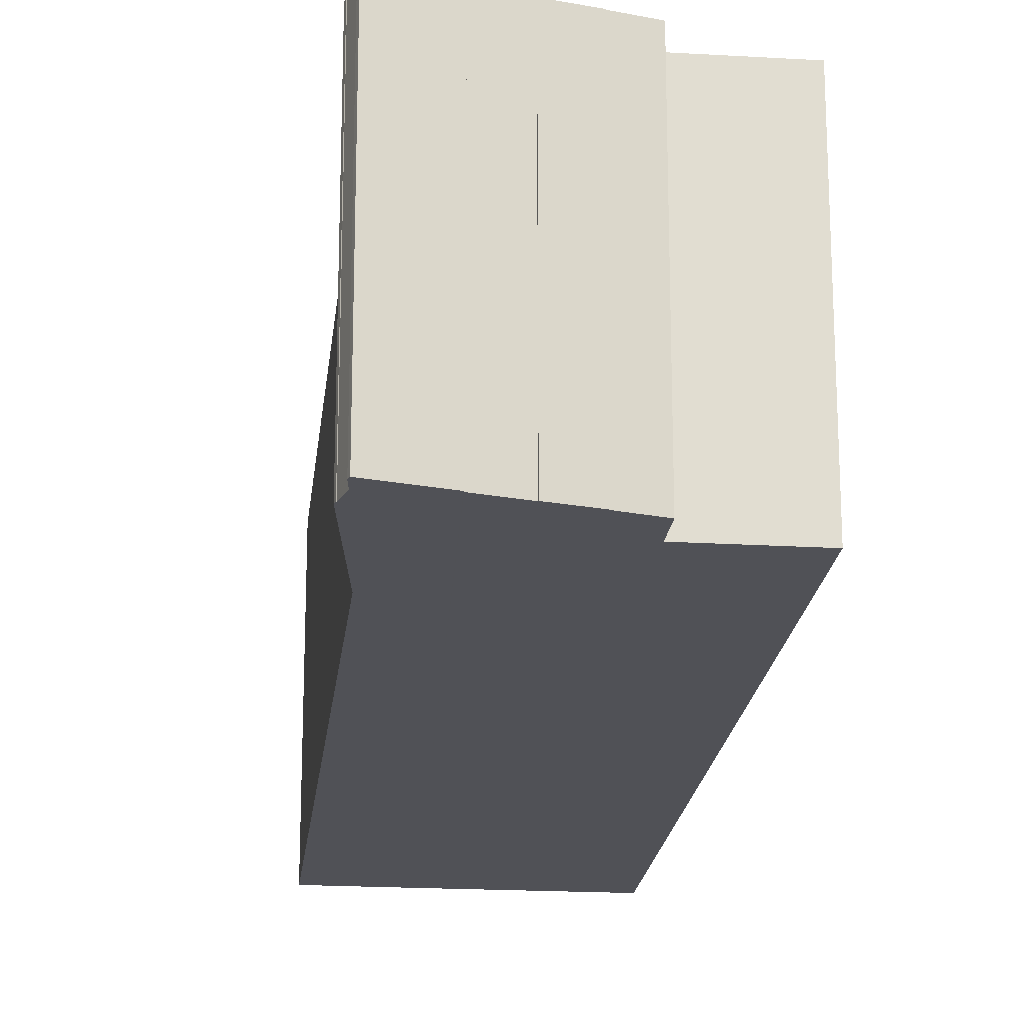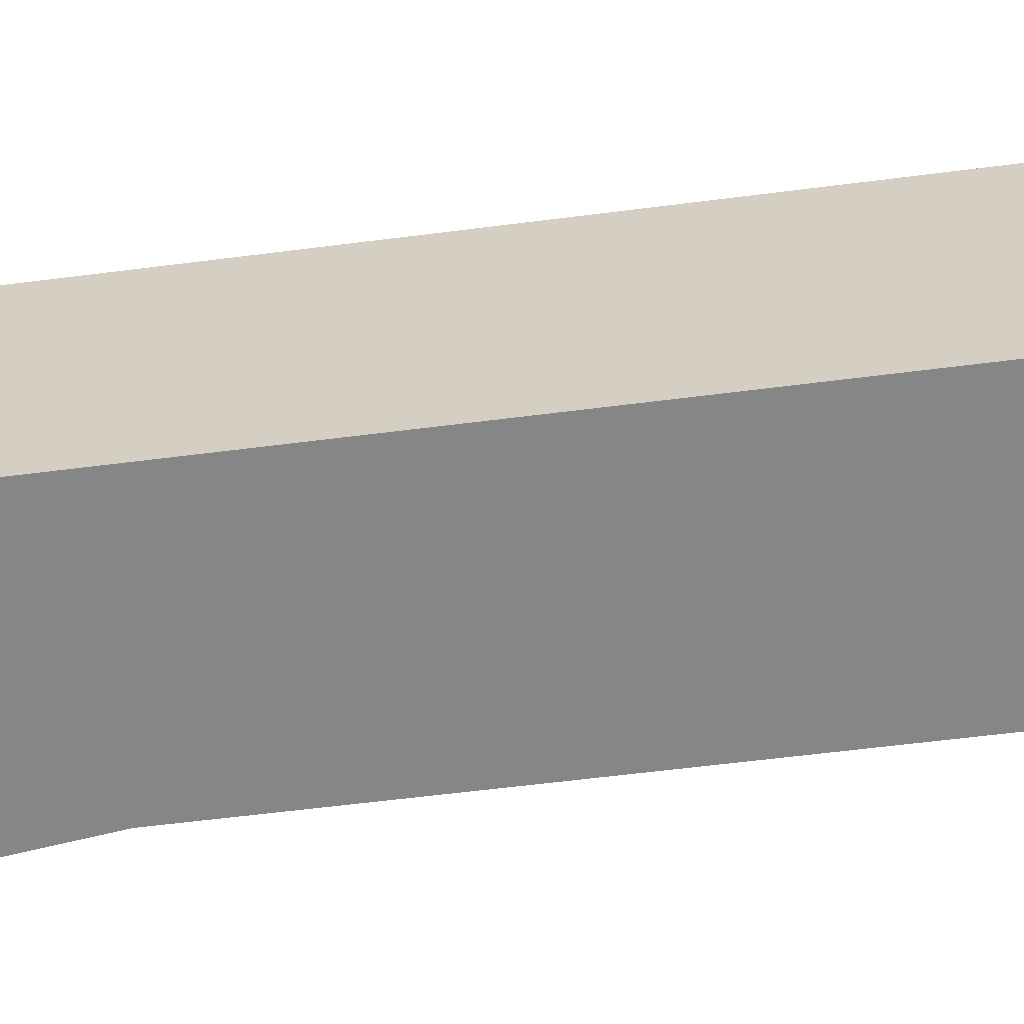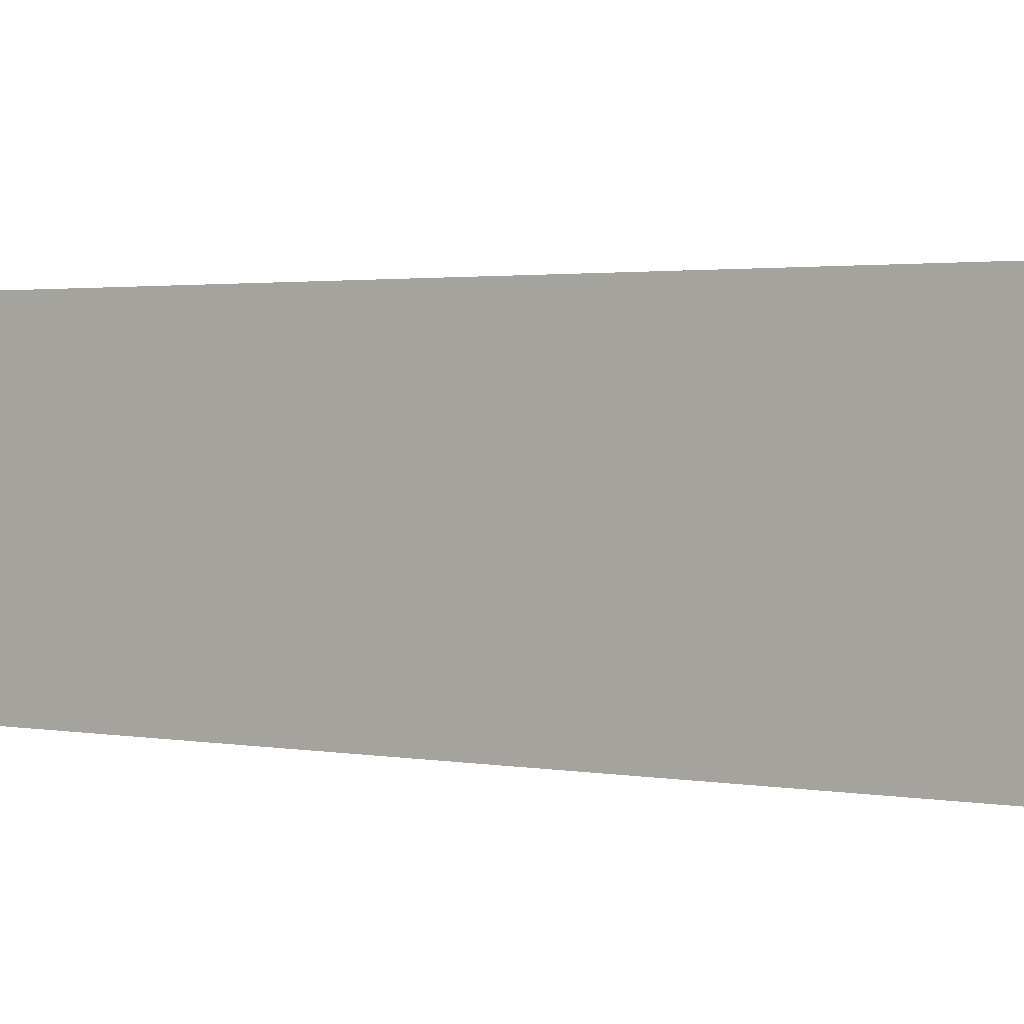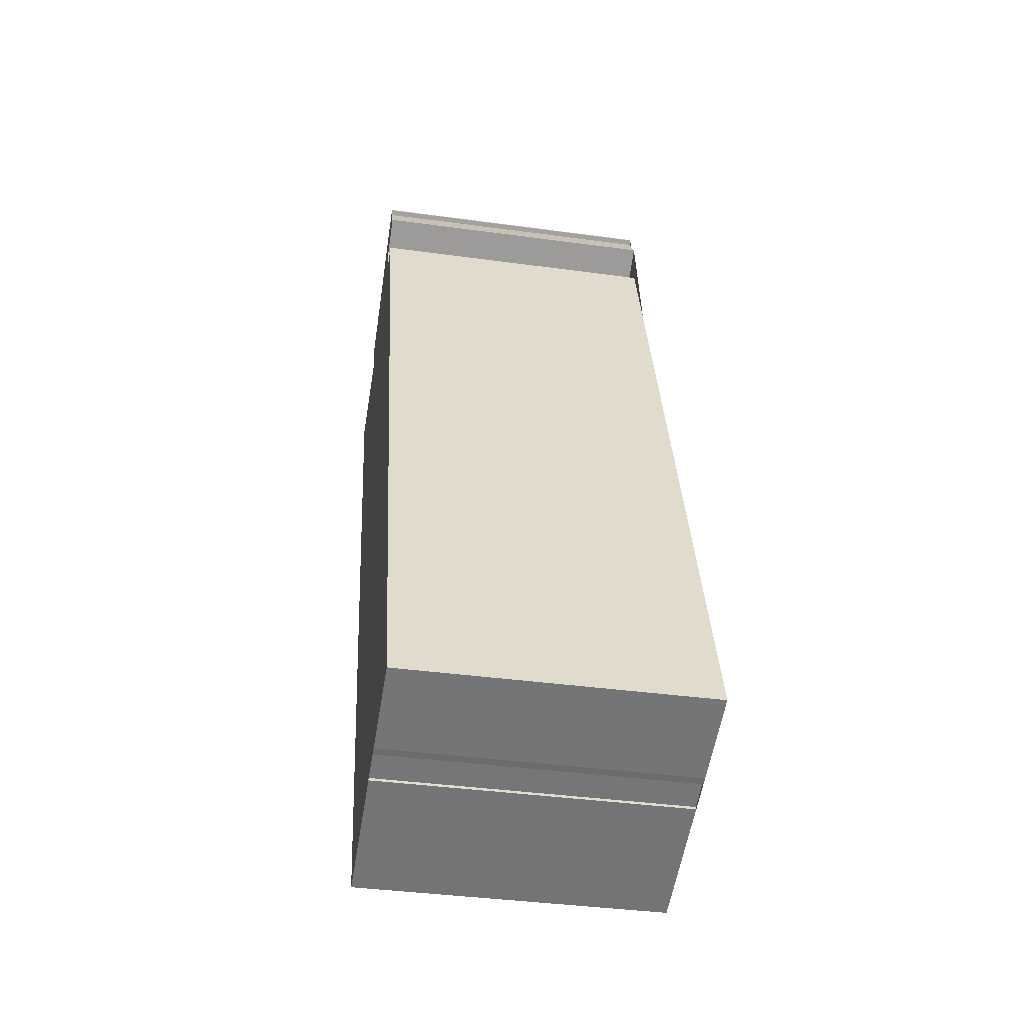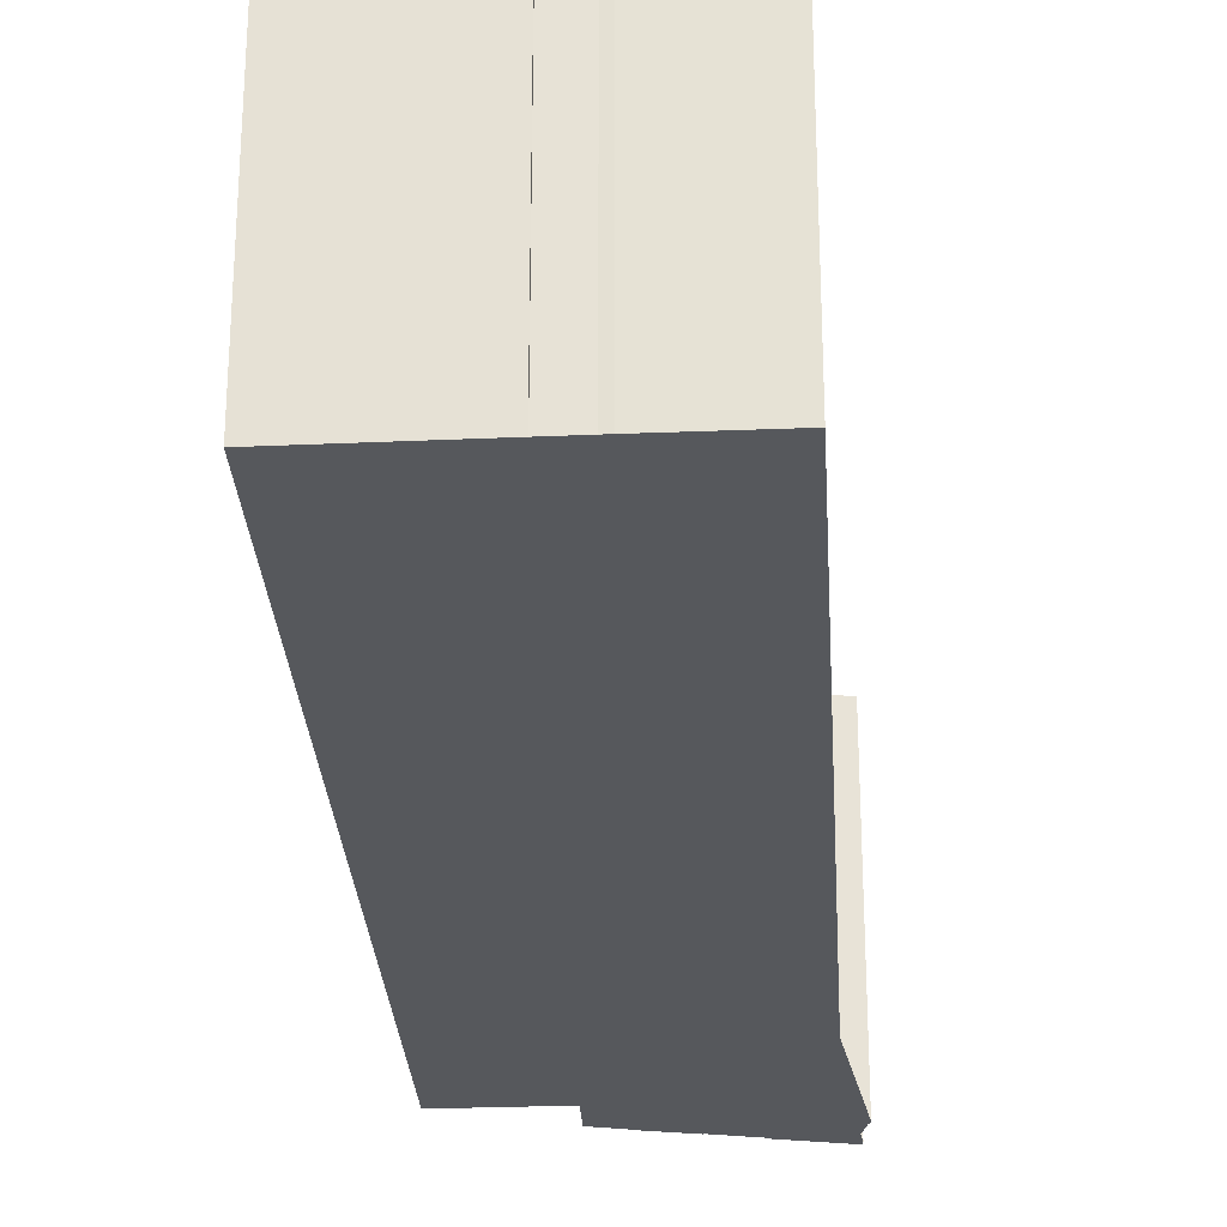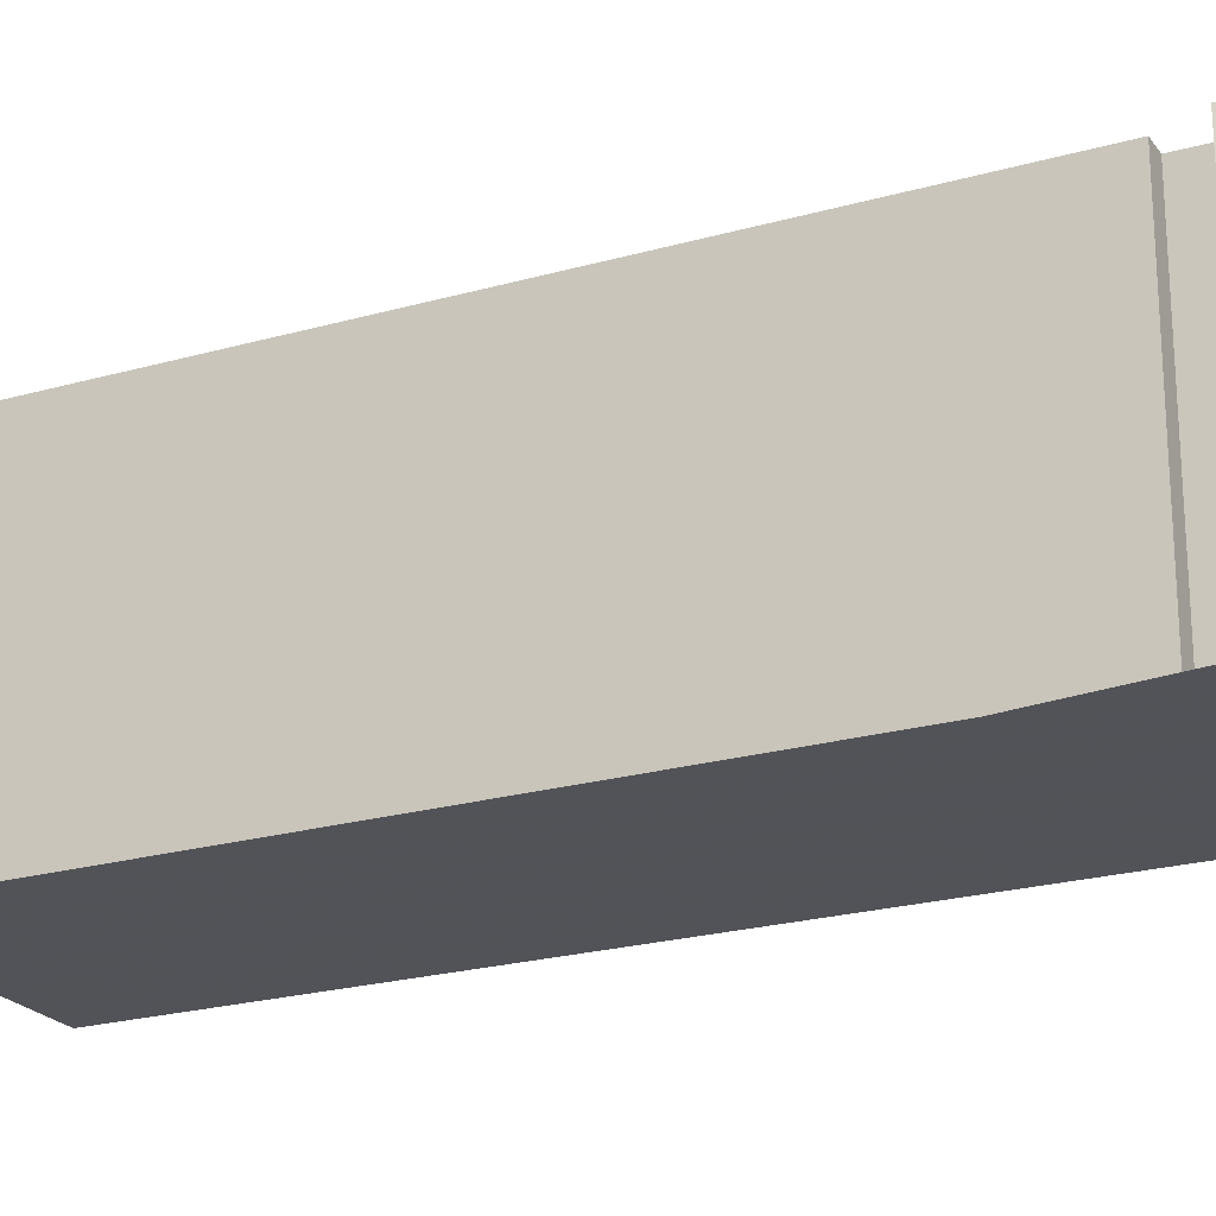
<metadata>
{"format":"obj","ext":"obj","renderer":"f3d","projection":"perspective","resolution":1024,"background":"white","views":[{"elev":-20.3,"azim":-169.2,"up":"+Z"},{"elev":-62.0,"azim":-65.8,"up":"+Z"},{"elev":1.9,"azim":-38.4,"up":"+Z"},{"elev":-39.5,"azim":80.4,"up":"+Y"},{"elev":-28.2,"azim":20.4,"up":"+Z"},{"elev":-22.5,"azim":133.1,"up":"+Z"}]}
</metadata>
<code>
v -146.2 -2151 15.54
v -150.8 -2152 15.55
v -151.1 -2152 15.55
v -151.2 -2152 15.55
v -152.7 -2152 15.55
v -152.6 -2153 15.55
v -159.3 -2155 15.56
v -171.4 -2114 15.54
v -166.5 -2113 15.54
v -167.1 -2111 15.53
v -165.5 -2110 15.53
v -165.5 -2110 15.53
v -163.6 -2109 15.53
v -163.6 -2109 15.53
v -161.8 -2108 15.53
v -161.8 -2108 15.53
v -159 -2106 15.52
v -158.9 -2107 15.52
v -159.2 -2107 15.52
v -158.2 -2108 15.52
v -158.2 -2108 15.52
v -158.1 -2108 15.52
v -159.9 -2109 15.52
v -159.5 -2111 15.52
v -158.4 -2111 15.52
v -154.5 -2153 15.55
v -161.5 -2147 15.56
v -159.1 -2106 15.52
v -159 -2107 15.52
v -158.8 -2107 15.52
v -158.4 -2109 15.52
v -171 -2116 15.54
v -159.9 -2109 15.52
v -159 -2106 15.52
v -159 -2106 15.52
v -167.1 -2111 15.53
v -159.4 -2111 15.52
v -147.3 -2151 15.54
v -160.5 -2107 15.52
v -159.9 -2109 15.52
v -160.5 -2107 15.52
v -154.4 -2153 15.55
v -166.5 -2113 15.54
v -166.6 -2113 15.54
v -166.6 -2113 15.54
v -166.9 -2113 15.54
v -159.4 -2111 15.52
v -165.5 -2113 15.53
v -158.4 -2111 15.52
v -165.4 -2113 15.53
v -159.5 -2111 15.52
v -166.5 -2113 15.54
v -161.4 -2147 15.56
v -171 -2116 15.54
v -171.4 -2114 15.54
v -159.2 -2155 15.56
v -159.6 -2107 15.52
v -159.6 -2107 15.52
v -158.4 -2111 15.52
v -146.2 -2151 15.54
v -158.4 -2111 15.52
v -159 -2109 15.52
v -154.4 -2153 15.55
v -154.5 -2153 15.55
v -147.3 -2151 15.54
v -151.1 -2152 15.55
v -152.7 -2153 15.55
v -146.3 -2151 15.54
v -159.2 -2155 15.56
v -159.3 -2155 15.56
v -146.2 -2151 15.54
v -146.2 -2151 15.54
v -146.2 -2151 15.54
v -146.2 -2151 0
v -146.2 -2151 0
v -151.1 -2152 15.55
v -150.8 -2152 15.55
v -150.8 -2152 0
v -151.1 -2152 -1.776e-15
v -151.1 -2152 15.55
v -151.1 -2152 15.55
v -151.1 -2152 -1.776e-15
v -151.1 -2152 0
v -152.7 -2152 15.55
v -151.2 -2152 15.55
v -151.2 -2152 1.776e-15
v -152.7 -2152 -1.776e-15
v -152.7 -2153 15.55
v -152.7 -2152 15.55
v -152.7 -2152 -1.776e-15
v -152.7 -2153 1.776e-15
v -154.4 -2153 15.55
v -152.6 -2153 15.55
v -152.6 -2153 0
v -154.4 -2153 1.776e-15
v -159.3 -2155 15.56
v -159.3 -2155 15.56
v -159.3 -2155 0
v -159.3 -2155 0
v -171.4 -2114 15.54
v -171.4 -2114 15.54
v -171.4 -2114 0
v -171.4 -2114 1.776e-15
v -166.5 -2113 15.54
v -166.5 -2113 15.54
v -166.5 -2113 -1.776e-15
v -166.5 -2113 -1.776e-15
v -165.5 -2110 15.53
v -167.1 -2111 15.53
v -167.1 -2111 -1.776e-15
v -165.5 -2110 1.776e-15
v -165.5 -2110 15.53
v -165.5 -2110 15.53
v -165.5 -2110 1.776e-15
v -165.5 -2110 1.776e-15
v -163.6 -2109 15.53
v -165.5 -2110 15.53
v -165.5 -2110 1.776e-15
v -163.6 -2109 1.776e-15
v -163.6 -2109 15.53
v -163.6 -2109 15.53
v -163.6 -2109 1.776e-15
v -163.6 -2109 0
v -161.8 -2108 15.53
v -163.6 -2109 15.53
v -163.6 -2109 0
v -161.8 -2108 0
v -161.8 -2108 15.53
v -161.8 -2108 15.53
v -161.8 -2108 0
v -161.8 -2108 -1.776e-15
v -160.5 -2107 15.52
v -161.8 -2108 15.53
v -161.8 -2108 -1.776e-15
v -160.5 -2107 0
v -159 -2106 15.52
v -159 -2106 15.52
v -159 -2106 -1.776e-15
v -159 -2106 0
v -159 -2107 15.52
v -158.9 -2107 15.52
v -158.9 -2107 1.776e-15
v -159 -2107 0
v -158.8 -2107 15.52
v -159.2 -2107 15.52
v -159.2 -2107 0
v -158.8 -2107 1.776e-15
v -158.2 -2108 15.52
v -158.2 -2108 15.52
v -158.2 -2108 1.776e-15
v -158.2 -2108 0
v -158.1 -2108 15.52
v -158.2 -2108 15.52
v -158.2 -2108 0
v -158.1 -2108 0
v -158.4 -2109 15.52
v -158.1 -2108 15.52
v -158.1 -2108 0
v -158.4 -2109 0
v -159.9 -2109 15.52
v -159.9 -2109 15.52
v -159.9 -2109 -1.776e-15
v -159.9 -2109 0
v -159.4 -2111 15.52
v -159.5 -2111 15.52
v -159.5 -2111 0
v -159.4 -2111 0
v -158.4 -2111 15.52
v -158.4 -2111 15.52
v -158.4 -2111 1.776e-15
v -158.4 -2111 -1.776e-15
v -159.2 -2155 15.56
v -154.5 -2153 15.55
v -154.5 -2153 0
v -159.2 -2155 0
v -171 -2116 15.54
v -161.5 -2147 15.56
v -161.5 -2147 -1.776e-15
v -171 -2116 0
v -159 -2106 15.52
v -159.1 -2106 15.52
v -159.1 -2106 0
v -159 -2106 -1.776e-15
v -159.2 -2107 15.52
v -159 -2107 15.52
v -159 -2107 0
v -159.2 -2107 0
v -158.2 -2108 15.52
v -158.8 -2107 15.52
v -158.8 -2107 1.776e-15
v -158.2 -2108 1.776e-15
v -159 -2109 15.52
v -158.4 -2109 15.52
v -158.4 -2109 0
v -159 -2109 0
v -171.4 -2114 15.54
v -171 -2116 15.54
v -171 -2116 0
v -171.4 -2114 0
v -159.5 -2111 15.52
v -159.9 -2109 15.52
v -159.9 -2109 0
v -159.5 -2111 -1.776e-15
v -158.9 -2107 15.52
v -159 -2106 15.52
v -159 -2106 0
v -158.9 -2107 1.776e-15
v -167.1 -2111 15.53
v -167.1 -2111 15.53
v -167.1 -2111 0
v -167.1 -2111 -1.776e-15
v -158.4 -2111 15.52
v -159.4 -2111 15.52
v -159.4 -2111 0
v -158.4 -2111 0
v -150.8 -2152 15.55
v -147.3 -2151 15.54
v -147.3 -2151 0
v -150.8 -2152 0
v -159.9 -2109 15.52
v -159.9 -2109 15.52
v -159.9 -2109 1.776e-15
v -159.9 -2109 -1.776e-15
v -159.6 -2107 15.52
v -160.5 -2107 15.52
v -160.5 -2107 0
v -159.6 -2107 0
v -154.5 -2153 15.55
v -154.4 -2153 15.55
v -154.4 -2153 1.776e-15
v -154.5 -2153 0
v -166.5 -2113 15.54
v -166.6 -2113 15.54
v -166.6 -2113 0
v -166.5 -2113 -1.776e-15
v -166.6 -2113 15.54
v -166.9 -2113 15.54
v -166.9 -2113 0
v -166.6 -2113 0
v -146.2 -2151 15.54
v -158.4 -2111 15.52
v -158.4 -2111 -1.776e-15
v -146.2 -2151 0
v -159.5 -2111 15.52
v -159.5 -2111 15.52
v -159.5 -2111 -1.776e-15
v -159.5 -2111 0
v -167.1 -2111 15.53
v -166.5 -2113 15.54
v -166.5 -2113 -1.776e-15
v -167.1 -2111 0
v -166.9 -2113 15.54
v -171.4 -2114 15.54
v -171.4 -2114 1.776e-15
v -166.9 -2113 0
v -159.3 -2155 15.56
v -159.2 -2155 15.56
v -159.2 -2155 0
v -159.3 -2155 0
v -159.1 -2106 15.52
v -159.6 -2107 15.52
v -159.6 -2107 0
v -159.1 -2106 0
v -147.3 -2151 15.54
v -146.2 -2151 15.54
v -146.2 -2151 0
v -147.3 -2151 0
v -158.4 -2111 15.52
v -158.4 -2111 15.52
v -158.4 -2111 0
v -158.4 -2111 1.776e-15
v -159.9 -2109 15.52
v -159 -2109 15.52
v -159 -2109 0
v -159.9 -2109 1.776e-15
v -151.2 -2152 15.55
v -151.1 -2152 15.55
v -151.1 -2152 0
v -151.2 -2152 1.776e-15
v -152.6 -2153 15.55
v -152.7 -2153 15.55
v -152.7 -2153 1.776e-15
v -152.6 -2153 0
v -161.5 -2147 15.56
v -159.3 -2155 15.56
v -159.3 -2155 0
v -161.5 -2147 -1.776e-15
v -146.2 -2151 15.54
v -146.2 -2151 15.54
v -146.2 -2151 0
v -146.2 -2151 0
v -146.2 -2151 0
v -150.8 -2152 0
v -151.1 -2152 0
v -151.2 -2152 0
v -152.7 -2152 0
v -152.6 -2153 0
v -159.3 -2155 0
v -171.4 -2114 0
v -166.5 -2113 0
v -167.1 -2111 0
v -165.5 -2110 0
v -165.5 -2110 0
v -163.6 -2109 0
v -163.6 -2109 0
v -161.8 -2108 0
v -161.8 -2108 0
v -159 -2106 0
v -158.9 -2107 0
v -159.2 -2107 0
v -158.2 -2108 0
v -158.2 -2108 0
v -158.1 -2108 0
v -159.9 -2109 0
v -159.5 -2111 0
v -158.4 -2111 0
f 51 24 37 47 48 50
f 69 53 64
f 35 18 29 34
f 30 20 21 22 31
f 50 48 45 44 9 52
f 34 28 17 35
f 39 36 10 11 12 13 14 15 16 41
f 59 47 37 61
f 62 40 39 58
f 58 39 41 57
f 64 53 54 43 63
f 46 44 45
f 55 46 45 43 54
f 63 43 48 47 65 66 4 5 67
f 48 43 45
f 65 47 59 68
f 50 33 51
f 52 36 39 40 23 33 50
f 53 27 32 54
f 54 32 8 55
f 70 27 53 69
f 57 28 34 58
f 68 59 49 71
f 61 25 49 59
f 58 34 29 19 30 31 62
f 63 42 26 64
f 65 38 2 3 66
f 67 6 42 63
f 68 60 38 65
f 69 56 7 70
f 71 1 60 68
f 64 26 56 69
f 73 74 75 72
f 77 78 79 76
f 81 82 83 80
f 85 86 87 84
f 89 90 91 88
f 93 94 95 92
f 97 98 99 96
f 101 102 103 100
f 105 106 107 104
f 109 110 111 108
f 113 114 115 112
f 117 118 119 116
f 121 122 123 120
f 125 126 127 124
f 129 130 131 128
f 133 134 135 132
f 137 138 139 136
f 141 142 143 140
f 145 146 147 144
f 149 150 151 148
f 153 154 155 152
f 157 158 159 156
f 161 162 163 160
f 165 166 167 164
f 169 170 171 168
f 173 174 175 172
f 177 178 179 176
f 181 182 183 180
f 185 186 187 184
f 189 190 191 188
f 193 194 195 192
f 197 198 199 196
f 201 202 203 200
f 205 206 207 204
f 209 210 211 208
f 213 214 215 212
f 217 218 219 216
f 221 222 223 220
f 225 226 227 224
f 229 230 231 228
f 233 234 235 232
f 237 238 239 236
f 241 242 243 240
f 245 246 247 244
f 249 250 251 248
f 253 254 255 252
f 257 258 259 256
f 261 262 263 260
f 265 266 267 264
f 269 270 271 268
f 273 274 275 272
f 277 278 279 276
f 281 282 283 280
f 285 286 287 284
f 289 290 291 288
f 293 294 295 296 297 298 299 300 301 302 303 304 305 306 307 308 309 310 311 312 313 314 315 316 292

</code>
